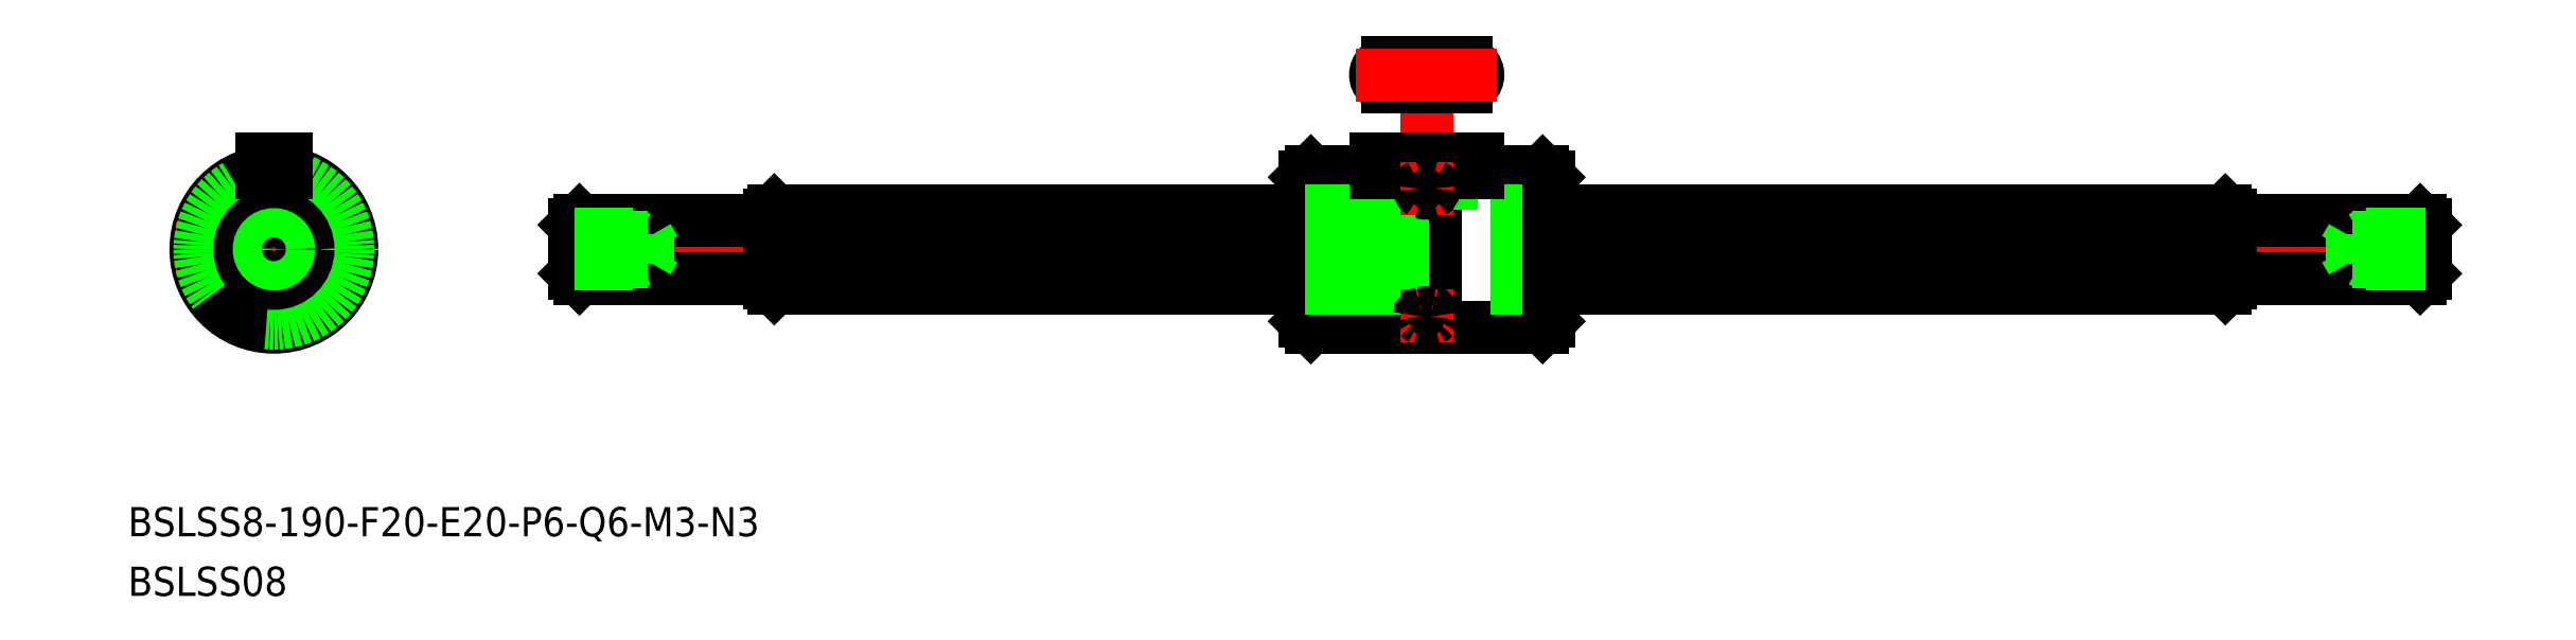
<metadata>
{"format":"dxf","ext":"dxf","renderer":"ezdxf+matplotlib","layout":"modelspace","background":"white","min_lineweight":24,"dpi":150}
</metadata>
<code>
0
SECTION
2
ENTITIES
0
LINE
8
CENTER
10
222.9
20
3.55e-14
30
0
11
28.88
21
0
31
0
0
LINE
8
0
10
106.5
20
-8
30
0
11
117.5
21
-8
31
0
0
LINE
8
0
10
106.5
20
8
30
0
11
113.1
21
8
31
0
0
LINE
8
0
10
105.9
20
7.4
30
0
11
105.9
21
-7.4
31
0
0
LINE
8
0
10
106.5
20
8
30
0
11
106.5
21
-8
31
0
0
LINE
8
0
10
105.9
20
-7.4
30
0
11
106.5
21
-8
31
0
0
LINE
8
0
10
106.5
20
8
30
0
11
105.9
21
7.4
31
0
0
LINE
8
CENTER
10
118.4
20
21.17
30
0
11
118.4
21
-10
31
0
0
LINE
8
0
10
117.5
20
-1.25
30
0
11
117.5
21
-8
31
0
0
LINE
8
0
10
119.3
20
-1.25
30
0
11
119.3
21
-8
31
0
0
LINE
8
0
10
130.9
20
-7.4
30
0
11
130.9
21
7.4
31
0
0
LINE
8
0
10
130.3
20
8
30
0
11
130.3
21
-8
31
0
0
LINE
8
0
10
130.3
20
-8
30
0
11
119.3
21
-8
31
0
0
ARC
8
0
10
118.4
20
-8.812
30
0
40
1.212
50
42.08
51
137.9
0
LINE
8
0
10
130.9
20
-7.4
30
0
11
130.3
21
-8
31
0
0
LINE
8
0
10
130.3
20
8
30
0
11
123.6
21
8
31
0
0
ARC
8
0
10
118.4
20
8.701
30
0
40
1.204
50
221.6
51
318.4
0
LINE
8
0
10
117.5
20
7.902
30
0
11
117.5
21
-1.25
31
0
0
LINE
8
0
10
119.3
20
7.902
30
0
11
119.3
21
-1.25
31
0
0
LINE
8
0
10
130.9
20
7.4
30
0
11
130.3
21
8
31
0
0
LINE
8
CENTER
10
0
20
11.3
30
0
11
0
21
-10
31
0
0
CIRCLE
8
0
10
0
20
0
30
0
40
8
0
LINE
8
0
10
4.952
20
5.765
30
0
11
2.868
21
2.788
31
0
0
LINE
8
0
10
3.724
20
6.625
30
0
11
1.639
21
3.649
31
0
0
LINE
8
CENTER
10
0.8604
20
1.229
30
0
11
5.736
21
8.192
31
0
0
LINE
8
0
10
1.25
20
6.8
30
0
11
-1.25
21
6.8
31
0
0
LINE
8
0
10
-1.25
20
7.902
30
0
11
-1.25
21
6.8
31
0
0
LINE
8
0
10
1.25
20
7.902
30
0
11
1.25
21
6.8
31
0
0
LINE
8
CENTER
10
10
20
0
30
0
11
-10
21
0
31
0
0
ARC
8
0
10
0
20
0
30
0
40
4
50
122.9
51
227.1
0
LINE
8
CENTER
10
-1.494
20
0.1307
30
0
11
-9.962
21
0.8716
31
0
0
LINE
8
0
10
-7.599
20
-0.088
30
0
11
-3.979
21
-0.4047
31
0
0
LINE
8
0
10
-7.469
20
1.406
30
0
11
-3.849
21
1.09
31
0
0
LINE
8
CENTER
10
0.6388
20
-1.357
30
0
11
4.258
21
-9.048
31
0
0
LINE
8
0
10
2.542
20
-7.162
30
0
11
0.9945
21
-3.874
31
0
0
ARC
8
0
10
4.782
20
-0.4183
30
0
40
1
50
141.9
51
208.1
0
ARC
8
0
10
0
20
0
30
0
40
4
50
2.852
51
107.1
0
LINE
8
CENTER
10
-2.536
20
5.438
30
0
11
-0.7607
21
1.631
31
0
0
ARC
8
0
10
-2.029
20
4.35
30
0
40
1
50
261.9
51
328.1
0
LINE
8
CENTER
10
5.977
20
-0.5229
30
0
11
1.793
21
-0.1569
31
0
0
ARC
8
0
10
0
20
0
30
0
40
4
50
242.9
51
347.1
0
LINE
8
CENTER
10
-3.441
20
-4.915
30
0
11
-1.032
21
-1.474
31
0
0
ARC
8
0
10
-2.753
20
-3.932
30
0
40
1
50
21.88
51
88.12
0
LINE
8
0
10
3.899
20
-6.524
30
0
11
2.352
21
-3.236
31
0
0
LINE
8
0
10
123.6
20
6.8
30
0
11
123.6
21
7.902
31
0
0
LINE
8
0
10
113.1
20
7.902
30
0
11
113.1
21
6.8
31
0
0
LINE
8
0
10
113.1
20
6.8
30
0
11
123.6
21
6.8
31
0
0
CIRCLE
8
0
10
0
20
0
30
0
40
7.4
0
CIRCLE
8
0
10
0
20
0
30
0
40
7.6
0
LINE
8
0
10
51.38
20
4
30
0
11
105.9
21
4
31
0
0
LINE
8
0
10
51.38
20
-4
30
0
11
105.9
21
-4
31
0
0
LINE
8
0
10
51.38
20
-0.8897
30
0
11
105.9
21
-0.8897
31
0
0
LINE
8
0
10
51.38
20
0.199
30
0
11
105.9
21
0.199
31
0
0
LINE
8
0
10
105.9
20
-0.8897
30
0
11
130.9
21
-0.8897
31
0
0
LINE
8
0
10
105.9
20
-4
30
0
11
130.9
21
-4
31
0
0
LINE
8
0
10
105.9
20
0.199
30
0
11
130.9
21
0.199
31
0
0
LINE
8
0
10
105.9
20
4
30
0
11
130.9
21
4
31
0
0
LINE
8
0
10
130.9
20
-4
30
0
11
200.4
21
-4
31
0
0
LINE
8
0
10
130.9
20
-0.8897
30
0
11
200.4
21
-0.8897
31
0
0
LINE
8
0
10
130.9
20
0.199
30
0
11
200.4
21
0.199
31
0
0
LINE
8
0
10
130.9
20
4
30
0
11
200.4
21
4
31
0
0
ARC
8
0
10
122.4
20
17.92
30
0
40
1.25
50
270
51
90
0
LINE
8
0
10
114.4
20
16.67
30
0
11
122.4
21
16.67
31
0
0
ARC
8
0
10
114.4
20
17.92
30
0
40
1.25
50
90
51
270
0
LINE
8
0
10
114.4
20
19.17
30
0
11
122.4
21
19.17
31
0
0
LINE
8
CENTER
10
125.6
20
17.92
30
0
11
111.1
21
17.92
31
0
0
CIRCLE
8
0
10
0
20
0
30
0
40
3.5
0
LINE
8
0
10
113.1
20
9.3
30
0
11
123.6
21
9.3
31
0
0
LINE
8
0
10
113.1
20
7.902
30
0
11
113.1
21
9.3
31
0
0
LINE
8
0
10
123.6
20
7.902
30
0
11
123.6
21
9.3
31
0
0
LINE
8
0
10
-1.25
20
9.3
30
0
11
1.25
21
9.3
31
0
0
LINE
8
0
10
1.25
20
7.902
30
0
11
1.25
21
9.3
31
0
0
LINE
8
0
10
-1.25
20
7.902
30
0
11
-1.25
21
9.3
31
0
0
INSERT
8
0
2
*U2
10
0
20
0
30
0
0
INSERT
8
0
2
*U3
10
0
20
0
30
0
0
LINE
8
0
10
117.5
20
7.902
30
0
11
113.1
21
7.902
31
0
0
LINE
8
0
10
119.3
20
7.902
30
0
11
123.6
21
7.902
31
0
0
LINE
8
0
10
30.88
20
2.5
30
0
11
30.88
21
-2.5
31
0
0
LINE
8
0
10
50.88
20
3.5
30
0
11
50.88
21
-3.5
31
0
0
LINE
8
0
10
50.88
20
3
30
0
11
31.38
21
3
31
0
0
LINE
8
0
10
50.88
20
-3
30
0
11
31.38
21
-3
31
0
0
LINE
8
0
10
30.88
20
-2.5
30
0
11
31.38
21
-3
31
0
0
LINE
8
0
10
30.88
20
2.5
30
0
11
31.38
21
3
31
0
0
LINE
8
0
10
51.38
20
4
30
0
11
50.88
21
3.5
31
0
0
LINE
8
0
10
50.88
20
-3.5
30
0
11
51.38
21
-4
31
0
0
LINE
8
0
10
51.38
20
4
30
0
11
51.38
21
-4
31
0
0
LINE
8
0
10
31.38
20
3
30
0
11
31.38
21
-3
31
0
0
CIRCLE
8
0
10
0
20
0
30
0
40
2.5
0
CIRCLE
8
0
10
0
20
0
30
0
40
3
0
LINE
8
0
10
220.9
20
2.5
30
0
11
220.9
21
-2.5
31
0
0
LINE
8
0
10
200.9
20
3.5
30
0
11
200.9
21
-3.5
31
0
0
LINE
8
0
10
200.9
20
3
30
0
11
220.4
21
3
31
0
0
LINE
8
0
10
200.9
20
-3
30
0
11
220.4
21
-3
31
0
0
LINE
8
0
10
220.9
20
-2.5
30
0
11
220.4
21
-3
31
0
0
LINE
8
0
10
220.9
20
2.5
30
0
11
220.4
21
3
31
0
0
LINE
8
0
10
200.4
20
4
30
0
11
200.9
21
3.5
31
0
0
LINE
8
0
10
200.9
20
-3.5
30
0
11
200.4
21
-4
31
0
0
LINE
8
0
10
200.4
20
4
30
0
11
200.4
21
-4
31
0
0
LINE
8
0
10
220.4
20
3
30
0
11
220.4
21
-3
31
0
0
LINE
8
0
10
30.88
20
1.5
30
0
11
36.88
21
1.5
31
0
0
LINE
8
0
10
30.88
20
1.229
30
0
11
38.38
21
1.229
31
0
0
LINE
8
0
10
30.88
20
-1.23
30
0
11
38.38
21
-1.23
31
0
0
LINE
8
0
10
30.88
20
-1.5
30
0
11
36.88
21
-1.5
31
0
0
LINE
8
0
10
36.88
20
1.5
30
0
11
37.35
21
1.229
31
0
0
LINE
8
0
10
38.38
20
-1.23
30
0
11
38.38
21
1.229
31
0
0
LINE
8
0
10
38.38
20
-1.23
30
0
11
39.09
21
-3.32e-14
31
0
0
LINE
8
0
10
38.38
20
1.229
30
0
11
39.09
21
-3.32e-14
31
0
0
LINE
8
0
10
36.88
20
-1.5
30
0
11
36.88
21
1.5
31
0
0
LINE
8
0
10
36.88
20
-1.5
30
0
11
37.35
21
-1.229
31
0
0
LINE
8
0
10
220.9
20
1.5
30
0
11
214.9
21
1.5
31
0
0
LINE
8
0
10
220.9
20
1.229
30
0
11
213.4
21
1.229
31
0
0
LINE
8
0
10
220.9
20
-1.23
30
0
11
213.4
21
-1.23
31
0
0
LINE
8
0
10
220.9
20
-1.5
30
0
11
214.9
21
-1.5
31
0
0
LINE
8
0
10
214.9
20
1.5
30
0
11
214.4
21
1.229
31
0
0
LINE
8
0
10
213.4
20
-1.23
30
0
11
213.4
21
1.229
31
0
0
LINE
8
0
10
213.4
20
-1.23
30
0
11
212.7
21
-1.432e-13
31
0
0
LINE
8
0
10
213.4
20
1.229
30
0
11
212.7
21
-1.432e-13
31
0
0
LINE
8
0
10
214.9
20
-1.5
30
0
11
214.9
21
1.5
31
0
0
LINE
8
0
10
214.9
20
-1.5
30
0
11
214.4
21
-1.23
31
0
0
CIRCLE
8
0
10
0
20
0
30
0
40
1.229
0
CIRCLE
8
0
10
0
20
0
30
0
40
1.5
0
LINE
8
CENTER
10
121.1
20
6.226
30
0
11
115.6
21
6.226
31
0
0
LINE
8
CENTER
10
115.6
20
-6.876
30
0
11
121.1
21
-6.876
31
0
0
ARC
8
0
10
118
20
6.219
30
0
40
0.3728
50
115.6
51
179
0
ARC
8
0
10
118.1
20
6.226
30
0
40
0.4362
50
180.1
51
241.7
0
ARC
8
0
10
118.8
20
6.219
30
0
40
0.3728
50
0.9594
51
64.37
0
ARC
8
0
10
118.7
20
6.226
30
0
40
0.4362
50
298.3
51
359.9
0
ARC
8
0
10
118.4
20
7.559
30
0
40
1.794
50
253.1
51
286.9
0
ARC
8
0
10
118.4
20
4.517
30
0
40
2.108
50
75.2
51
104.8
0
ARC
8
0
10
117.9
20
-6.887
30
0
40
0.316
50
98.56
51
178.1
0
ARC
8
0
10
117.9
20
-6.847
30
0
40
0.2863
50
186
51
215.9
0
ARC
8
0
10
118.8
20
-6.887
30
0
40
0.316
50
1.855
51
81.44
0
ARC
8
0
10
118.8
20
-6.847
30
0
40
0.2863
50
324.1
51
354
0
ARC
8
0
10
118.4
20
-8.834
30
0
40
2.31
50
77.98
51
102
0
ARC
8
0
10
118.4
20
-4.978
30
0
40
2.184
50
253.6
51
286.4
0
ARC
8
0
10
117.8
20
-6.883
30
0
40
0.2053
50
219.7
51
247.7
0
ARC
8
0
10
118.9
20
-6.883
30
0
40
0.2053
50
292.3
51
320.3
0
VIEWPORT
8
0
10
128.5
20
97.5
30
0
40
622.9
41
222.2
68
     1
69
     1
0
VIEWPORT
8
0
10
128.5
20
97.5
30
0
40
205.6
41
156
68
     2
69
     2
0
ENDSEC
0
EOF

</code>
